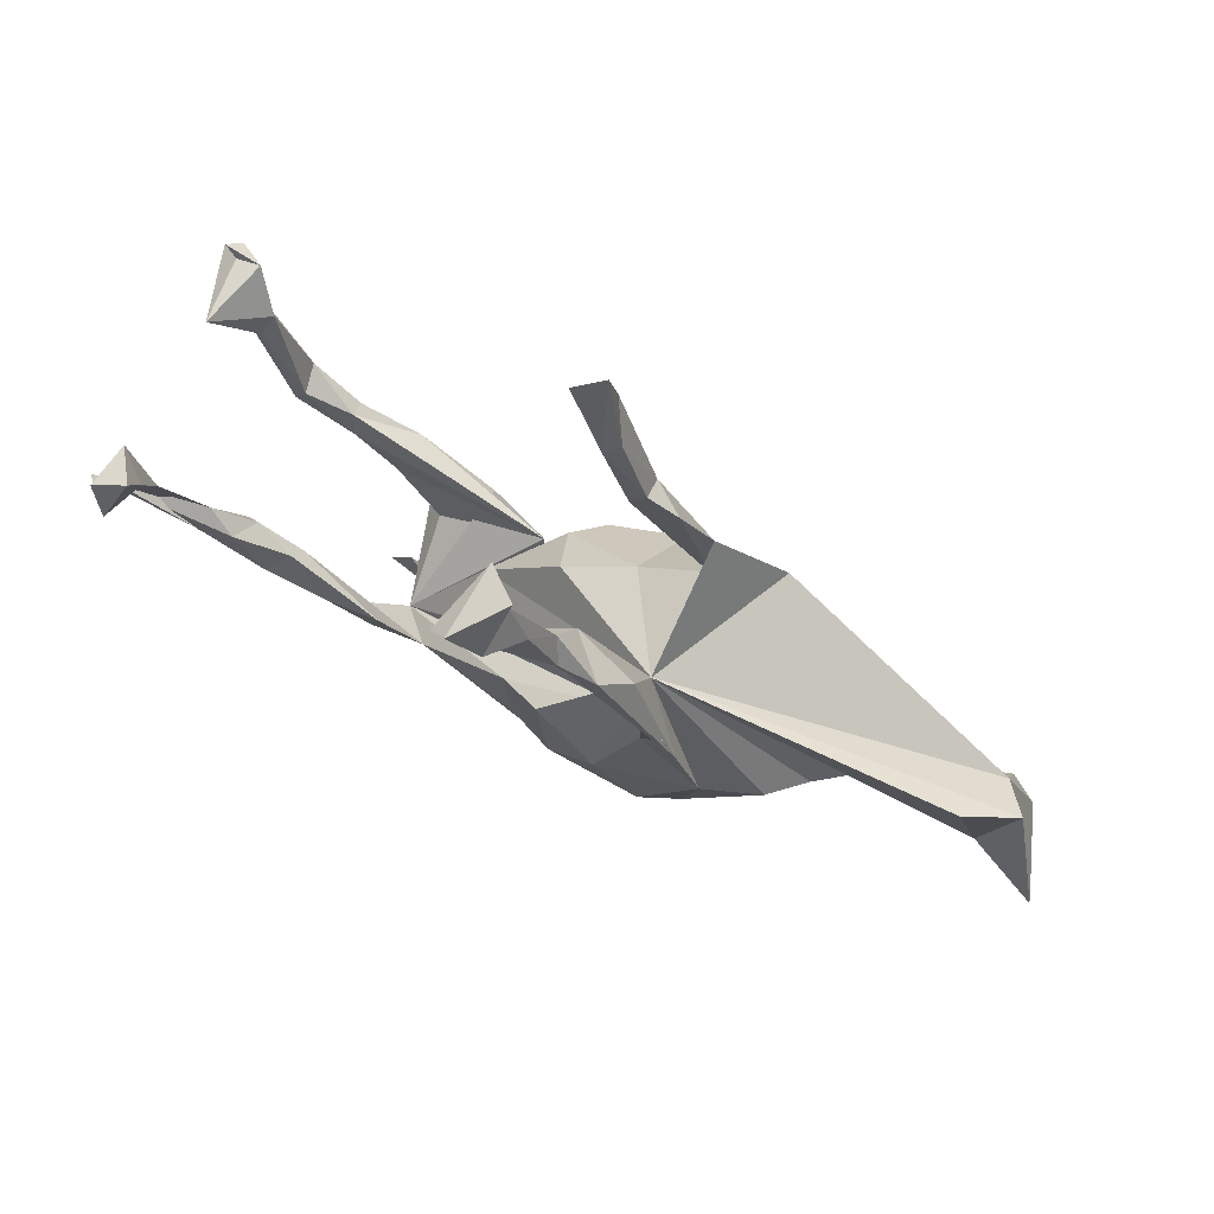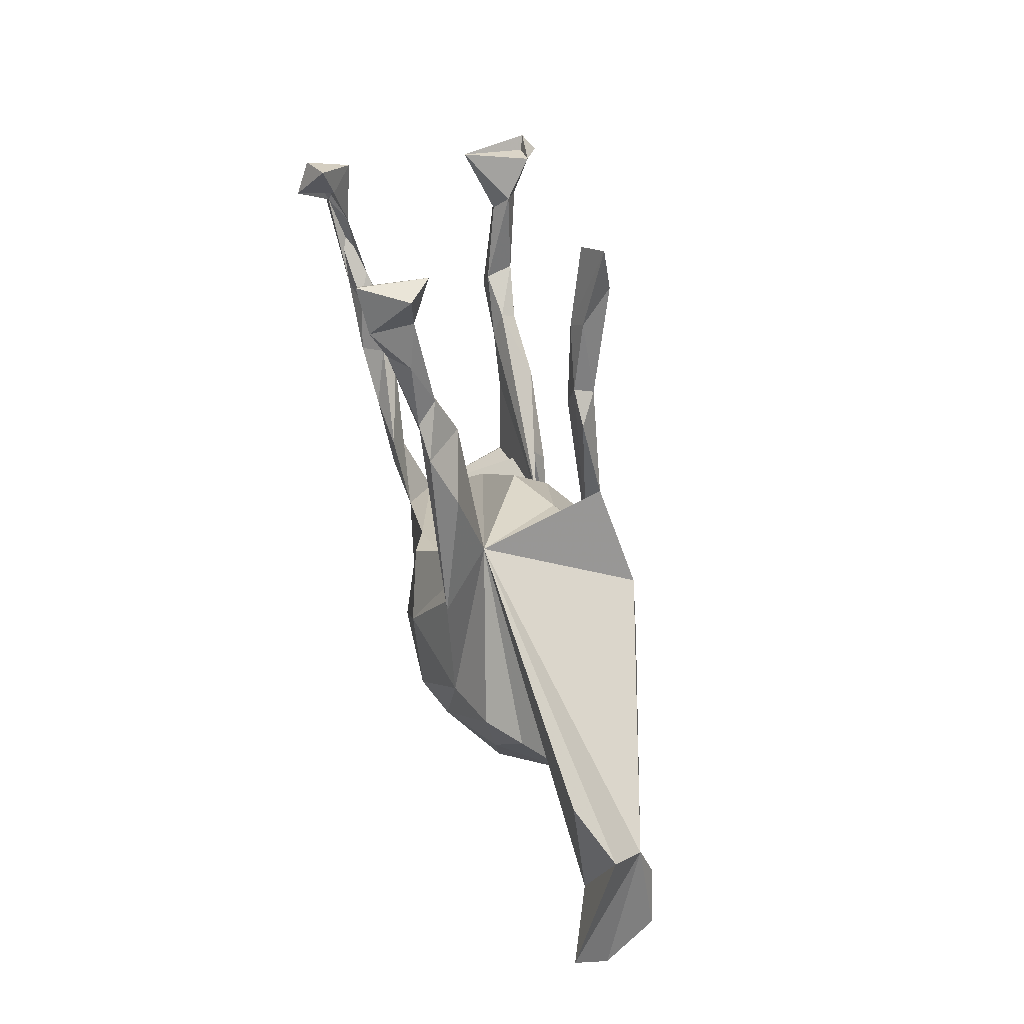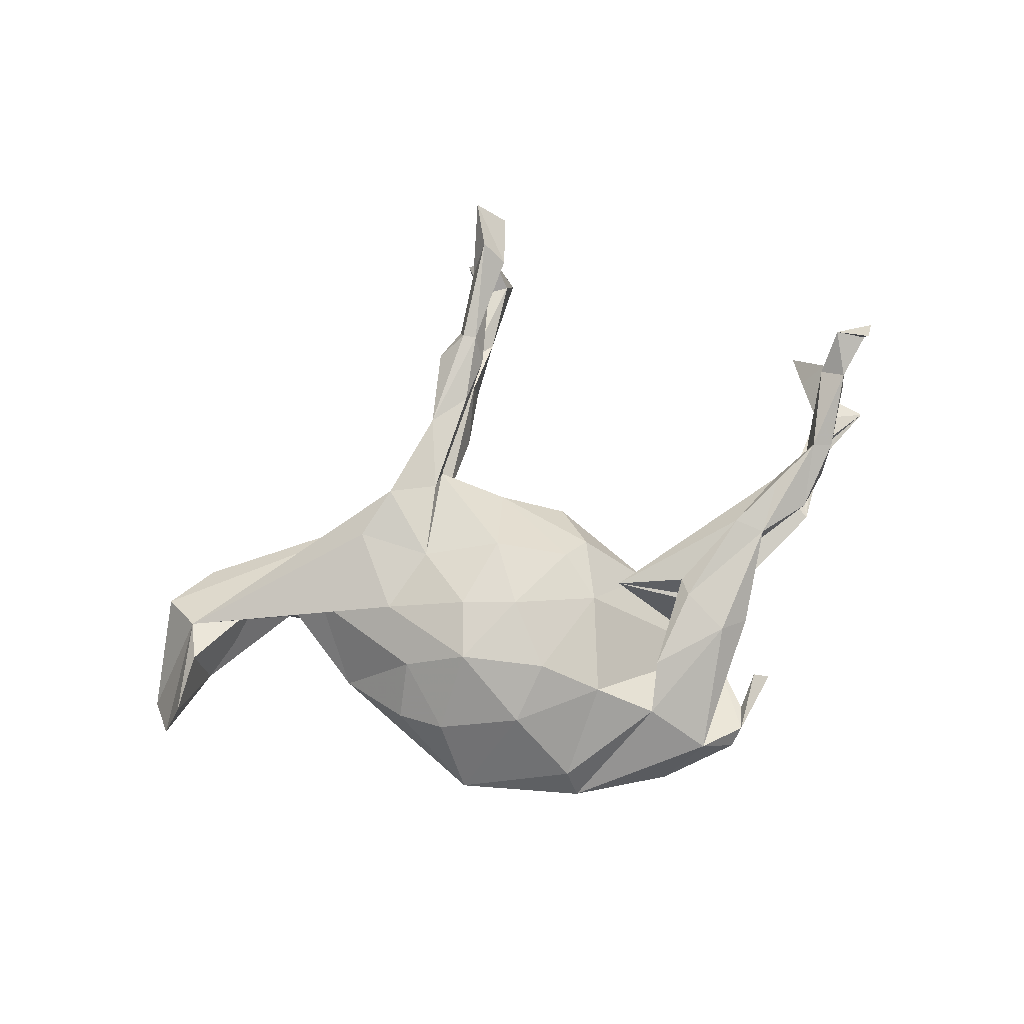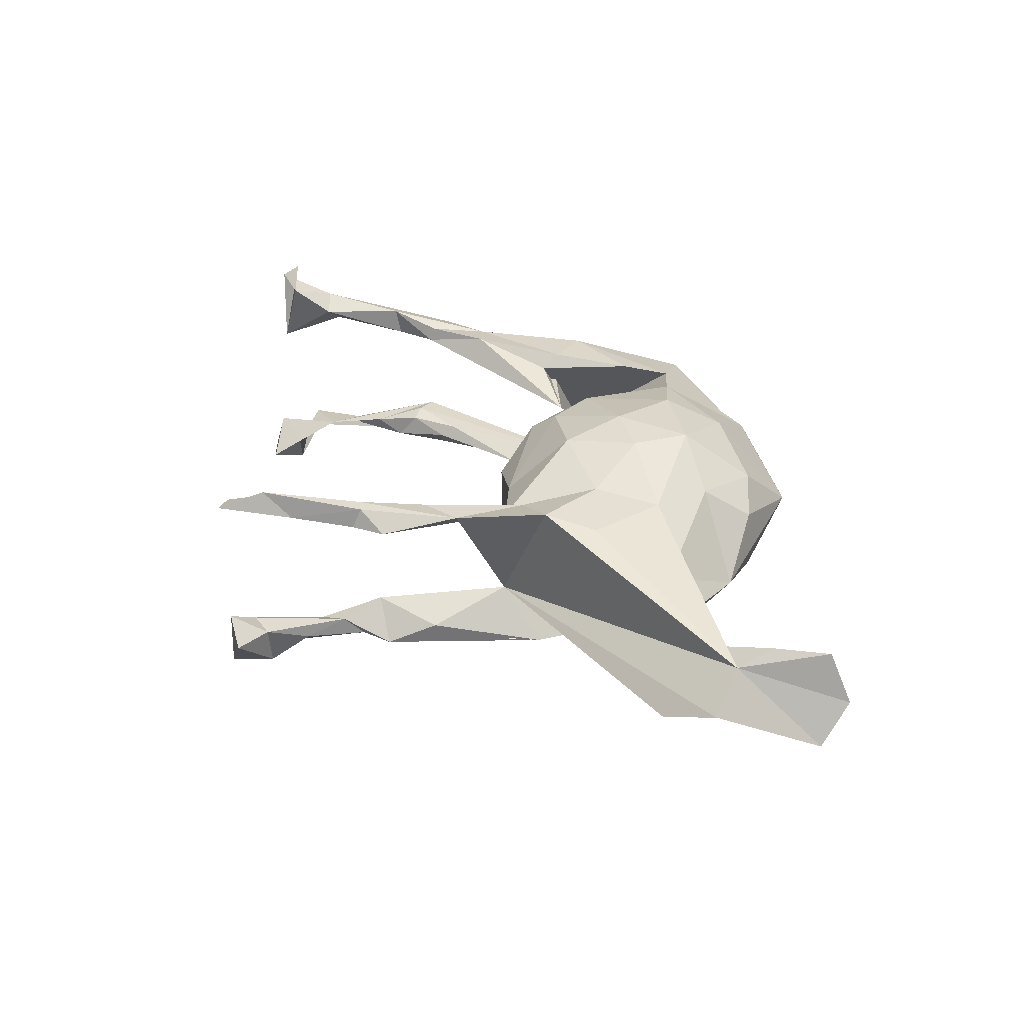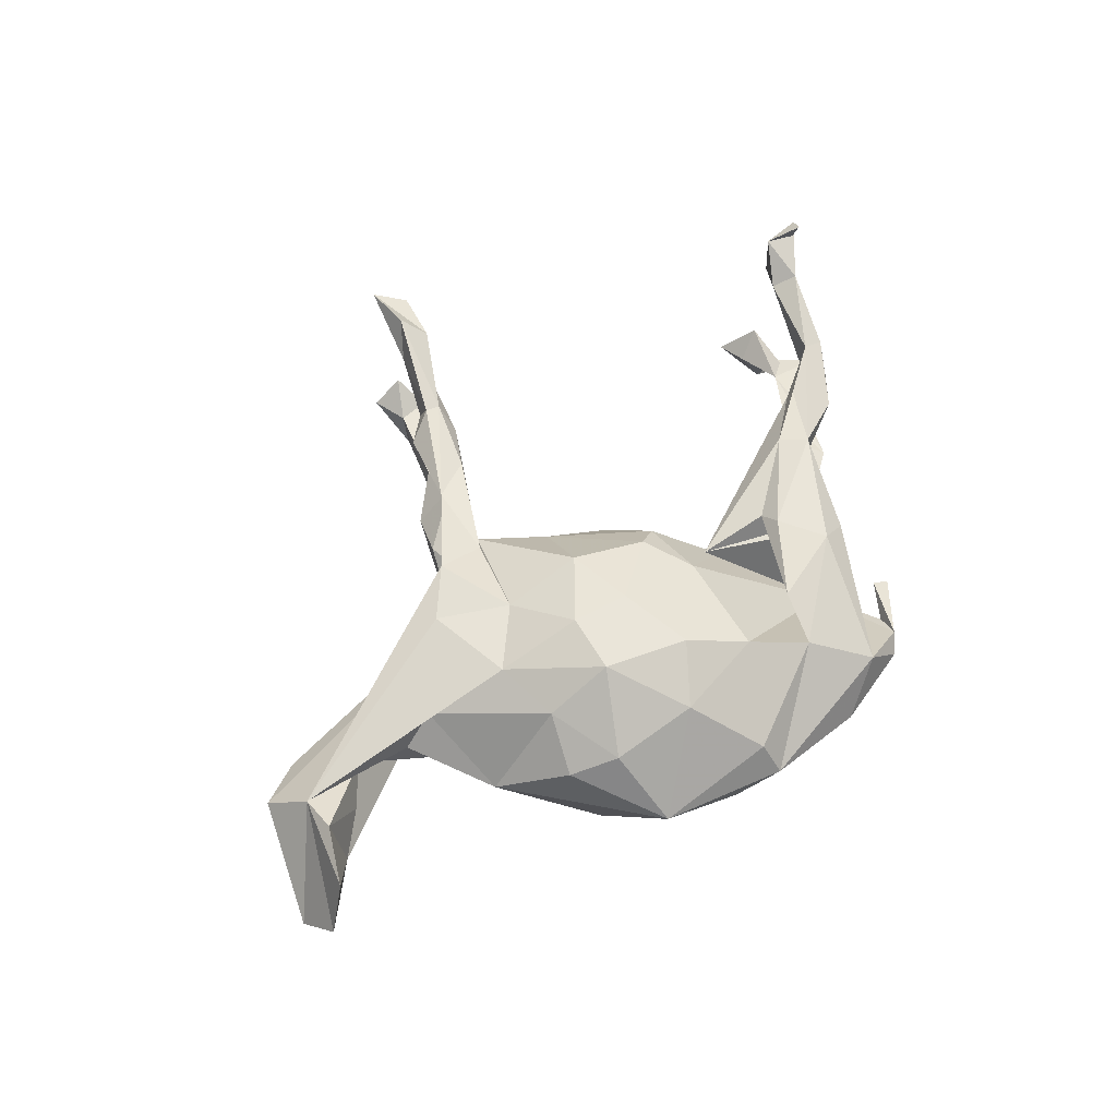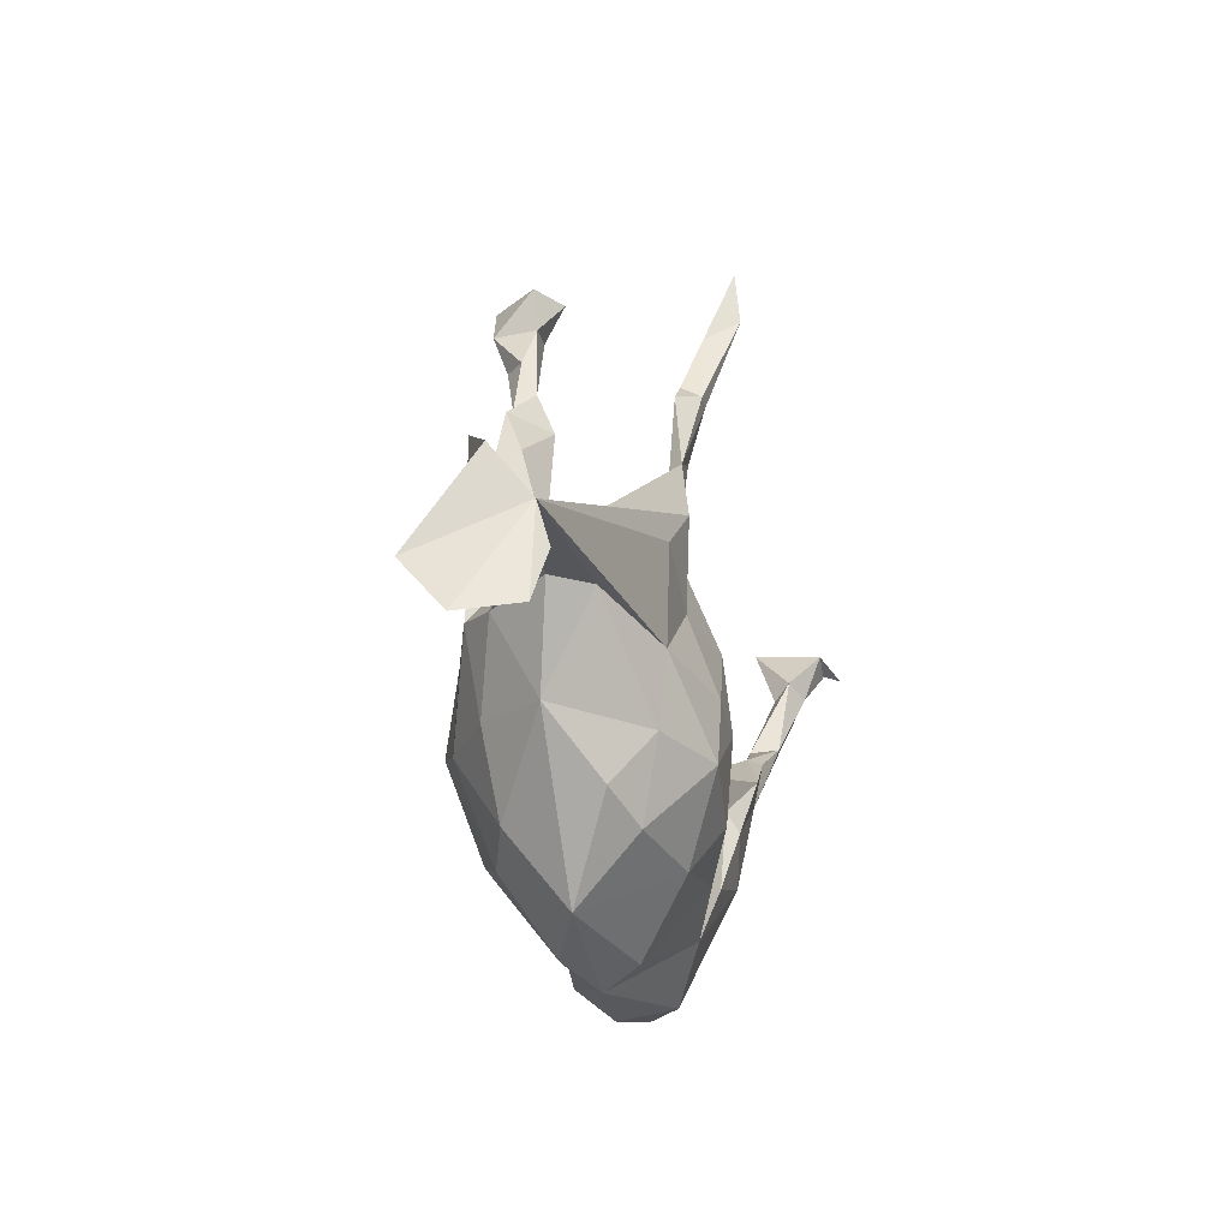
<metadata>
{"format":"obj","ext":"obj","renderer":"f3d","projection":"perspective","resolution":1024,"background":"white","views":[{"elev":79.6,"azim":-153.2,"up":"+Y"},{"elev":57.9,"azim":-104.5,"up":"+Y"},{"elev":75.9,"azim":-15.0,"up":"+Z"},{"elev":36.3,"azim":-120.8,"up":"+Z"},{"elev":58.3,"azim":-44.5,"up":"+Z"},{"elev":-18.7,"azim":-77.1,"up":"+Y"}]}
</metadata>
<code>
v 0.7591 0.2369 0.2185
v 0.7427 0.2115 0.2387
v 0.1121 0.6783 0.179
v 0.1577 0.6416 0.1556
v 0.6958 0.2419 0.2122
v 0.1033 0.5941 0.1887
v -0.1129 -0.07145 0.1906
v 0.1337 0.561 0.1534
v 0.7218 0.2577 0.09803
v -0.02275 0.02205 0.1766
v -0.003222 -0.2206 0.1762
v 0.6556 0.1874 0.1648
v -0.02047 -0.09623 0.1899
v 0.6891 0.1654 0.185
v -0.1386 -0.1689 0.1904
v -0.1547 0.04155 0.1521
v 0.02034 0.4398 0.1441
v 0.08623 -0.2829 0.1374
v -0.2406 -0.1455 0.1305
v 0.5175 0.01052 0.1404
v 0.01544 0.1278 0.08109
v 0.2953 -0.1555 0.1417
v -0.08614 0.1956 0.1086
v -0.2602 0.1097 0.1506
v 0.07075 0.5554 0.1369
v -0.209 -0.2698 0.1017
v 0.4202 -0.04469 0.1486
v 0.04285 0.4311 0.144
v 0.6926 0.1582 0.1458
v 0.3398 -0.2316 0.1283
v 0.6012 0.05717 0.1544
v -0.07809 0.2951 0.1322
v 0.4643 -0.07484 0.1344
v -0.1891 0.1728 0.164
v 0.1251 -0.1172 0.1429
v -0.6123 0.04647 0.05867
v 0.1744 -0.3426 0.1012
v -0.0722 -0.2985 0.1353
v 0.6113 0.01052 0.1037
v 0.6658 0.1588 0.1386
v 0.04459 0.3909 0.1083
v 0.6357 0.05006 0.1428
v 0.5175 0.02056 0.1166
v 0.591 0.0515 0.1077
v 0.2059 -0.2615 0.1277
v 0.09642 -0.0251 0.1477
v 0.2943 -0.1214 0.1205
v -0.0299 0.422 0.113
v 0.5569 -0.04419 0.1212
v -0.005321 0.3211 0.1269
v -0.2456 -0.03498 0.1435
v 0.1822 -0.09365 0.09592
v 0.09488 0.5282 0.1236
v 0.143 -0.002634 0.105
v -0.1044 0.1692 0.1316
v 0.3911 -0.2229 0.09591
v 0.509 -0.0194 0.09795
v 0.01988 0.4576 0.1109
v 0.4398 -0.08839 0.0916
v -0.3671 0.01886 0.07654
v -0.003902 -0.4081 0.05336
v -0.6213 -0.0213 0.07997
v 0.3424 -0.2406 -0.07332
v -0.4977 0.05242 0.0289
v 0.3597 -0.1865 0.07144
v -0.2763 -0.225 0.06934
v 0.2538 -0.4241 0.05371
v -0.6744 -0.1073 0.06819
v -0.1939 -0.3735 0.003083
v -0.08027 0.1954 -0.06698
v -0.6487 0.1128 0.003909
v 0.3371 -0.406 0.01768
v 0.391 -0.3135 0.008751
v 0.2405 -0.07838 0.008124
v -0.3567 -0.1293 -0.000351
v -0.4184 0.01947 0.02128
v 0.3135 -0.4308 -0.000219
v -0.6118 -0.04092 -0.03216
v 0.005858 -0.443 -0.002119
v 0.3513 -0.3666 -0.004915
v 0.4189 -0.323 -0.004461
v 0.1216 0.08174 0.03809
v 0.2985 -0.4217 -0.01703
v 0.08359 -0.424 -0.03505
v 0.1774 -0.453 -0.02241
v -0.7158 -0.126 -0.01982
v -0.5487 0.00481 -0.00252
v -0.0601 -0.4083 -0.04854
v -0.562 0.1588 -0.04208
v 0.2303 -0.3934 -0.09782
v 0.3117 -0.3956 -0.08262
v -0.7294 -0.05848 -0.08042
v -0.2395 -0.2634 -0.08348
v 0.02822 0.4042 -0.08168
v 0.5849 0.01368 -0.09473
v 0.1381 0.6671 -0.09476
v -0.3532 -0.002071 -0.07141
v -0.282 -0.1329 -0.101
v 0.4905 -0.0151 -0.09993
v 0.6016 -0.02364 -0.1008
v 0.1349 -0.3761 -0.08425
v -0.3001 0.001905 -0.1211
v -0.07192 0.3416 -0.1061
v -0.03406 -0.2686 -0.1619
v 0.09099 0.4981 -0.1345
v -0.008648 0.3072 -0.1248
v -0.03285 0.4206 -0.1413
v 0.2898 -0.2027 -0.1243
v 0.09872 0.6119 -0.1295
v 0.3526 -0.08785 -0.1364
v 0.5629 0.03966 -0.09924
v -0.06796 0.08706 -0.108
v -0.1268 -0.2963 -0.12
v 0.04161 0.4767 -0.1139
v 0.5004 0.009119 -0.1191
v -0.1631 0.1669 -0.1516
v 0.4389 -0.06371 -0.1465
v 0.6247 0.09609 -0.1191
v 0.3727 -0.1743 -0.1363
v 0.5597 -0.04009 -0.1198
v -0.03069 0.3325 -0.1369
v 0.1361 -0.06417 -0.1322
v 0.7339 0.2764 -0.1174
v 0.03584 0.4063 -0.1417
v 0.06471 0.5434 -0.1448
v -0.1889 -0.1515 -0.1654
v 0.08836 0.6778 -0.1335
v 0.5817 0.06815 -0.1404
v 0.7344 0.1923 -0.1618
v -0.1376 0.2187 -0.1443
v -0.0993 0.08394 -0.1384
v 0.1171 -0.1937 -0.1544
v 0.6894 0.1774 -0.136
v 0.02238 0.446 -0.1459
v 0.7431 0.2947 -0.1928
v 0.5279 -0.005387 -0.1538
v -0.2082 -0.03005 -0.1531
v 0.6881 0.2617 -0.1563
v 0.6893 0.3202 -0.1726
v 0.06434 -0.006852 -0.1587
v 0.6298 0.06532 -0.1527
v 0.1526 0.6124 -0.1316
v 0.1465 0.6674 -0.2086
v 0.02648 -0.2375 -0.1715
v -0.04719 -0.04469 -0.1913
v 0.03246 -0.1614 -0.1883
v -0.1269 -0.1355 -0.1954
v 0.1718 0.6368 -0.2025
v 0.7877 0.1679 -0.1631
v 0.09835 0.5412 -0.1757
v 0.1005 0.6057 -0.2003
v 0.7187 0.244 -0.2191
f 135 123 129
f 133 129 123
f 152 135 129
f 139 123 135
f 129 133 100
f 118 100 133
f 141 129 100
f 133 149 118
f 128 118 149
f 138 149 133
f 134 114 125
f 109 125 114
f 150 134 125
f 107 114 134
f 141 120 136
f 117 136 120
f 128 141 136
f 100 120 141
f 136 115 128
f 111 128 115
f 117 115 136
f 108 117 120
f 119 110 117
f 115 117 110
f 131 116 130
f 106 130 116
f 152 138 139
f 123 139 138
f 135 152 139
f 149 138 152
f 151 109 127
f 96 127 109
f 143 151 127
f 125 109 151
f 96 143 127
f 148 151 143
f 138 133 123
f 152 129 149
f 141 149 129
f 148 142 105
f 114 105 142
f 150 148 105
f 96 142 148
f 124 150 105
f 151 148 150
f 125 151 150
f 128 149 141
f 94 124 105
f 134 150 124
f 121 134 124
f 108 110 119
f 63 119 117
f 91 108 119
f 38 11 15
f 13 15 11
f 26 38 15
f 18 11 38
f 19 15 51
f 7 51 15
f 60 19 51
f 26 15 19
f 7 15 13
f 10 7 13
f 35 13 11
f 51 7 16
f 10 16 7
f 24 51 16
f 18 35 11
f 46 13 35
f 63 35 18
f 34 24 16
f 36 51 24
f 23 16 10
f 46 10 13
f 54 46 35
f 36 24 34
f 55 34 16
f 21 23 10
f 55 16 23
f 21 10 46
f 32 34 55
f 54 21 46
f 20 33 31
f 49 31 33
f 43 20 31
f 27 33 20
f 42 14 31
f 12 31 14
f 49 42 31
f 29 14 42
f 108 120 100
f 114 94 105
f 106 124 94
f 107 94 114
f 103 94 107
f 111 118 128
f 95 118 111
f 100 118 95
f 99 95 111
f 108 100 95
f 142 109 114
f 96 109 142
f 148 143 96
f 92 86 36
f 68 36 86
f 71 92 36
f 78 86 92
f 82 70 21
f 23 21 70
f 137 102 70
f 97 70 102
f 116 137 70
f 126 102 137
f 98 102 126
f 147 126 137
f 126 93 98
f 75 98 93
f 113 93 126
f 145 70 140
f 112 140 70
f 146 145 140
f 131 70 145
f 146 140 122
f 112 122 140
f 132 146 122
f 147 145 146
f 130 70 131
f 137 131 145
f 108 132 122
f 144 146 132
f 116 131 137
f 147 137 145
f 144 132 108
f 101 144 108
f 104 146 144
f 104 147 146
f 113 126 147
f 101 104 144
f 113 147 104
f 88 113 104
f 69 93 113
f 54 82 21
f 74 70 82
f 62 36 68
f 78 62 68
f 86 78 68
f 87 62 78
f 76 36 64
f 62 64 36
f 87 64 62
f 69 26 66
f 19 66 26
f 75 69 66
f 38 26 69
f 61 38 69
f 18 38 61
f 79 61 69
f 78 64 87
f 119 63 91
f 85 91 63
f 78 89 70
f 71 70 89
f 71 89 78
f 35 63 74
f 70 74 63
f 112 70 63
f 83 85 63
f 90 91 85
f 39 29 42
f 9 14 29
f 5 12 14
f 44 31 12
f 25 17 6
f 28 6 17
f 58 17 25
f 8 6 28
f 53 8 28
f 3 6 8
f 32 28 17
f 1 5 14
f 9 12 5
f 59 49 33
f 3 4 53
f 8 53 4
f 25 3 53
f 58 25 53
f 6 3 25
f 29 40 9
f 12 9 40
f 39 40 29
f 44 40 39
f 49 39 42
f 57 44 39
f 12 40 44
f 41 53 28
f 41 58 53
f 48 17 58
f 43 31 44
f 50 41 28
f 23 58 41
f 50 23 41
f 48 58 23
f 32 17 48
f 57 39 49
f 27 20 43
f 57 43 44
f 52 43 57
f 32 50 28
f 55 23 50
f 23 32 48
f 59 57 49
f 22 33 27
f 52 27 43
f 55 50 32
f 70 32 23
f 2 9 5
f 1 14 9
f 2 1 9
f 8 4 3
f 5 1 2
f 106 94 70
f 103 70 94
f 88 79 69
f 84 79 88
f 37 61 79
f 19 75 66
f 93 69 75
f 85 79 84
f 90 85 84
f 67 79 85
f 37 79 67
f 77 67 85
f 30 37 67
f 97 76 64
f 97 75 76
f 60 76 75
f 98 75 97
f 85 83 77
f 81 77 83
f 72 67 77
f 63 67 72
f 81 72 77
f 70 97 64
f 80 63 72
f 18 61 37
f 70 71 36
f 19 60 75
f 36 76 60
f 65 52 59
f 57 59 52
f 56 65 59
f 63 52 65
f 74 54 35
f 45 22 47
f 27 47 22
f 63 45 47
f 30 22 45
f 52 63 47
f 37 45 63
f 82 54 74
f 70 36 34
f 32 70 34
f 67 56 30
f 33 30 56
f 63 56 67
f 37 63 18
f 45 37 30
f 60 51 36
f 56 63 65
f 27 52 47
f 78 92 71
f 113 88 69
f 101 84 88
f 104 101 88
f 90 84 101
f 102 98 97
f 108 90 101
f 108 91 90
f 64 78 70
f 99 110 108
f 130 106 70
f 122 112 63
f 108 122 63
f 117 108 63
f 103 116 70
f 121 106 116
f 115 110 99
f 95 99 108
f 107 116 103
f 124 106 121
f 134 121 116
f 111 115 99
f 107 134 116
f 83 63 80
f 81 83 80
f 73 80 72
f 73 81 80
f 73 72 81
f 33 22 30
f 56 59 33

</code>
